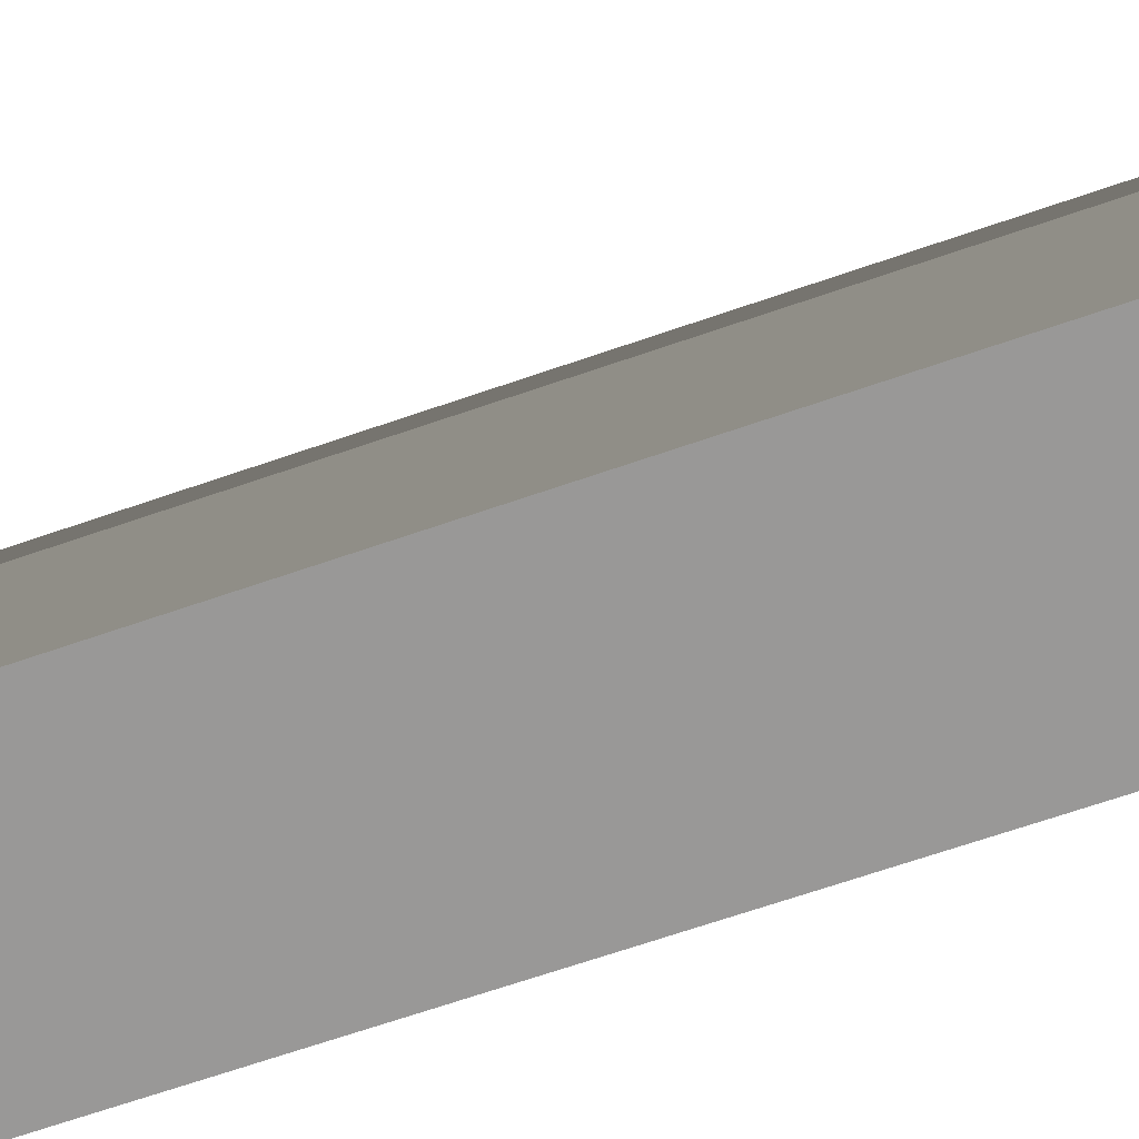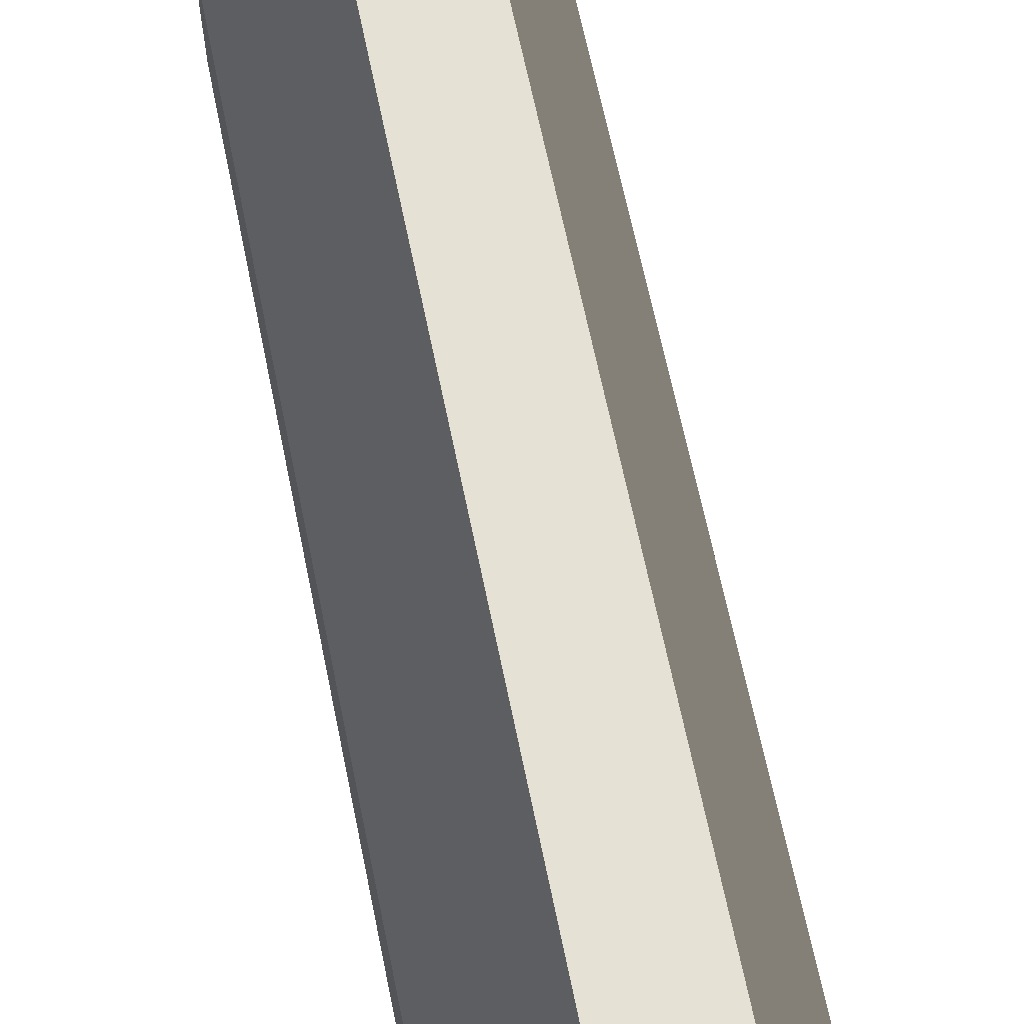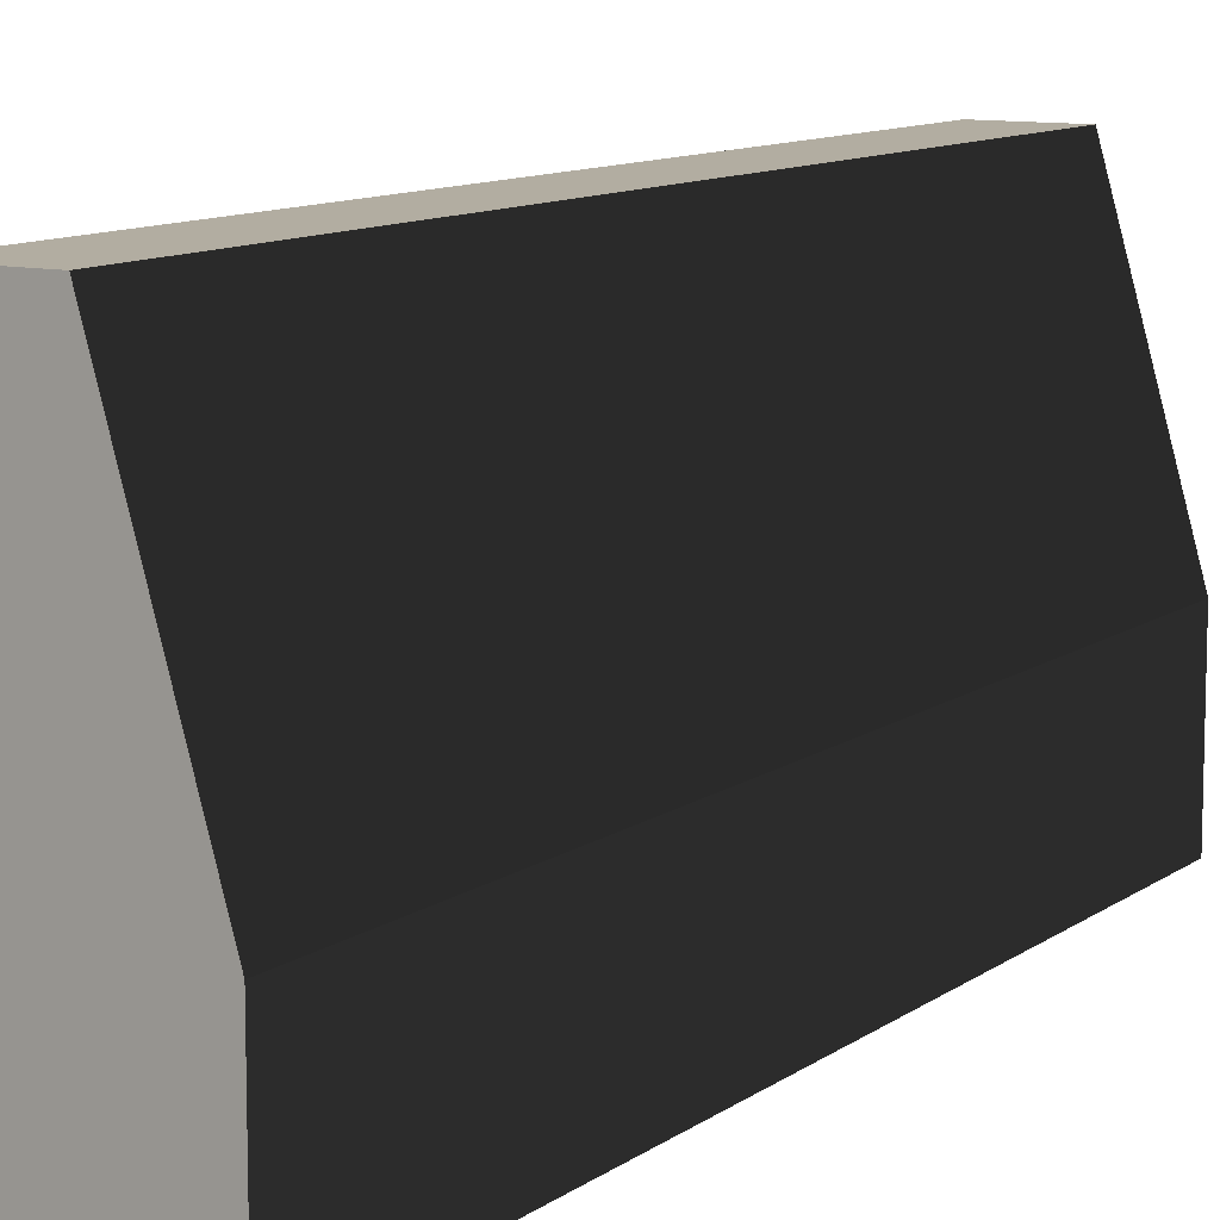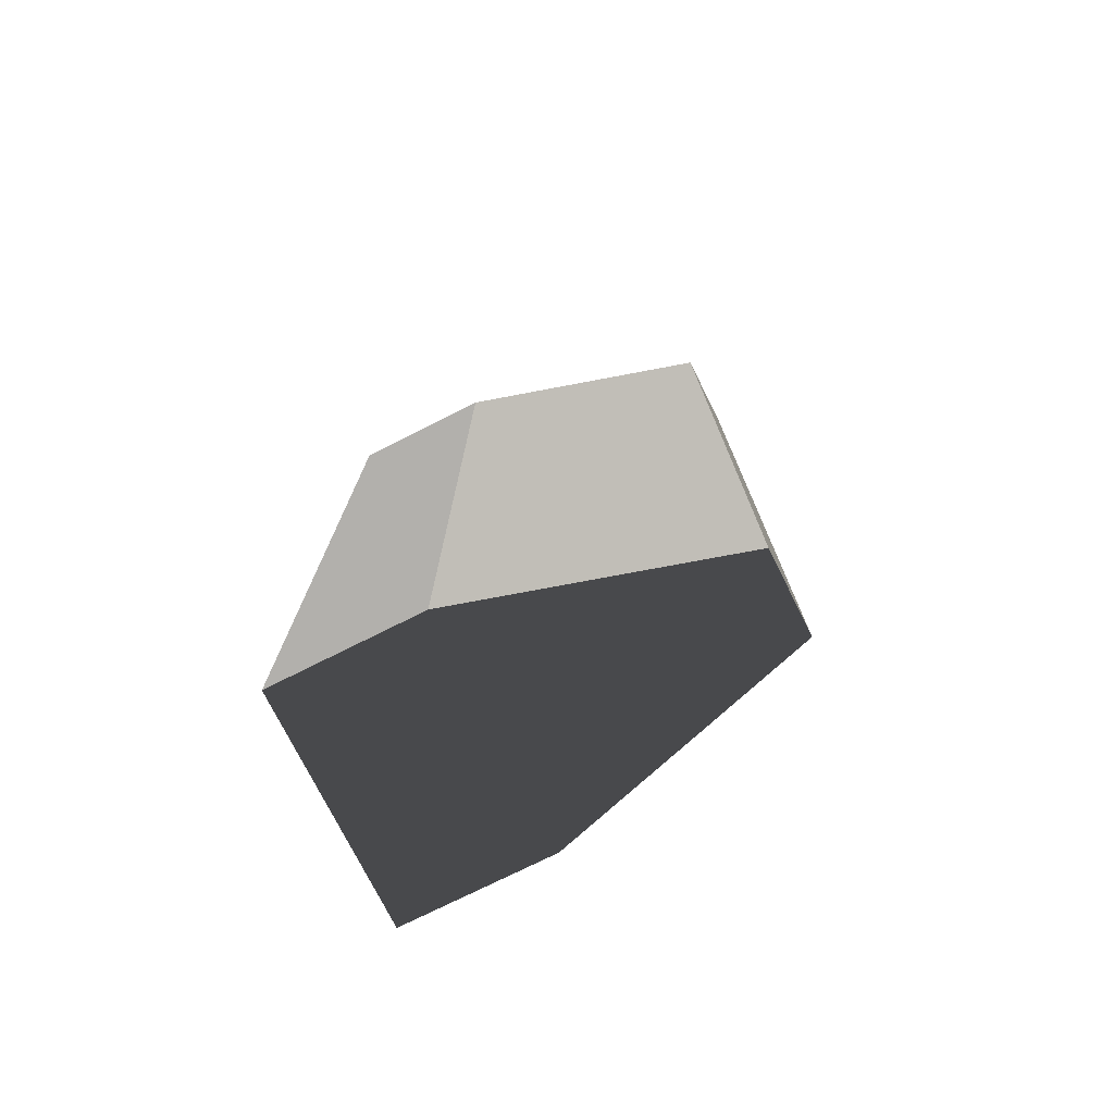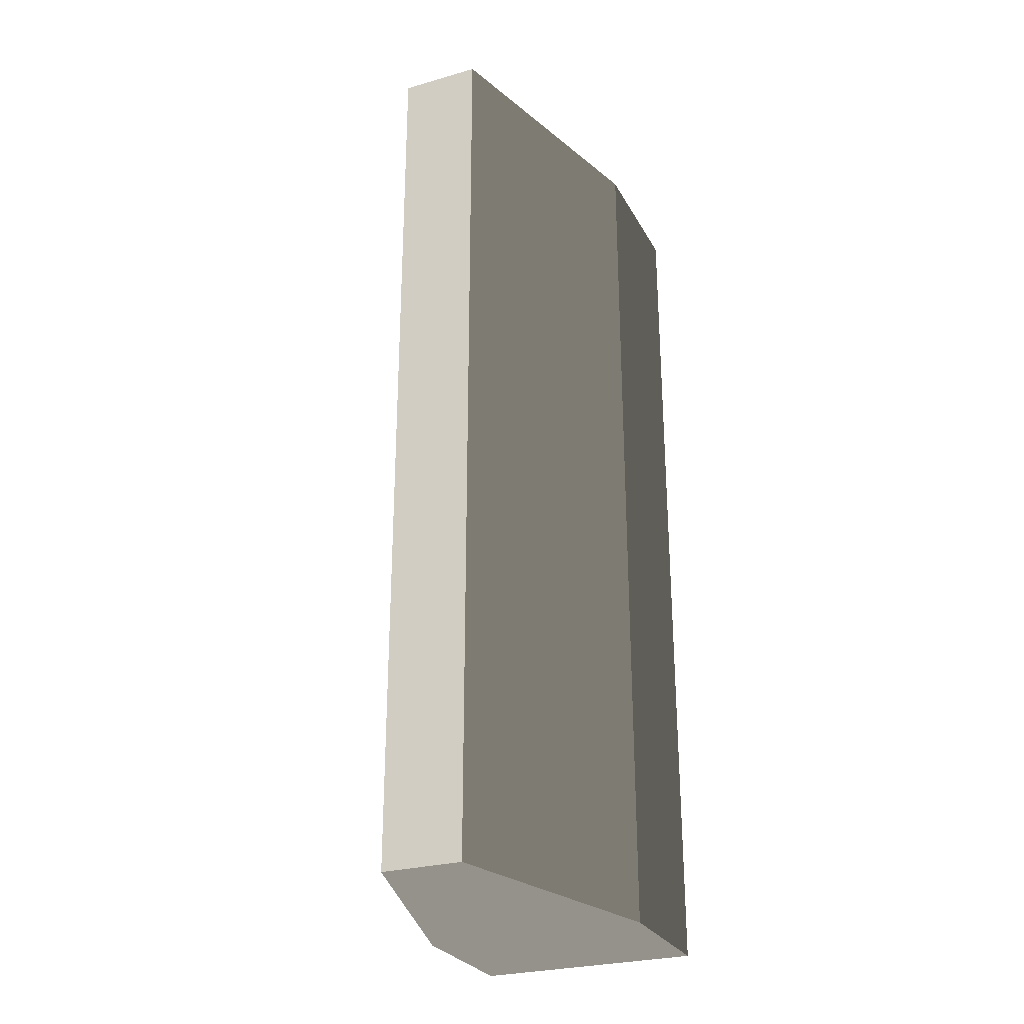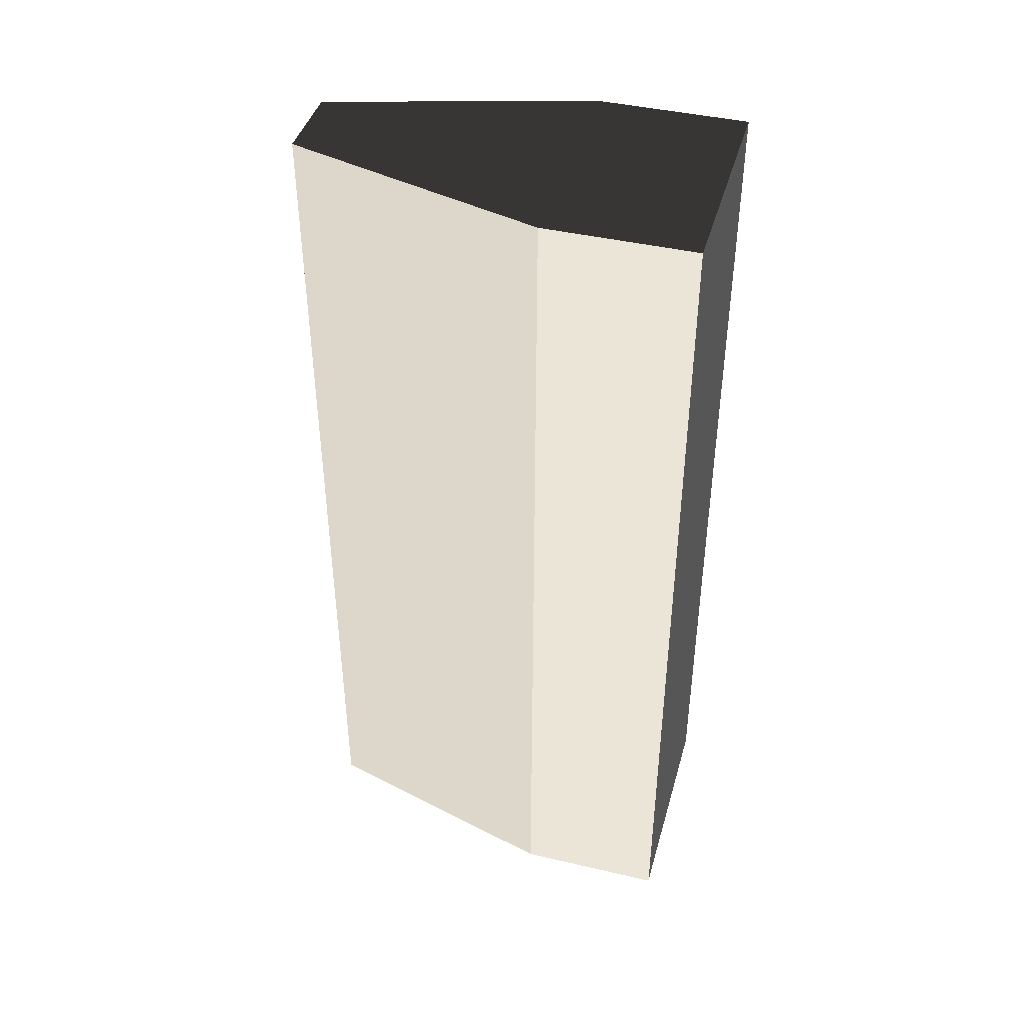
<metadata>
{"format":"obj","ext":"obj","renderer":"f3d","projection":"perspective","resolution":1024,"background":"white","views":[{"elev":-68.7,"azim":-71.0,"up":"+Y"},{"elev":65.1,"azim":-11.5,"up":"+Y"},{"elev":10.5,"azim":-149.3,"up":"+Y"},{"elev":-75.3,"azim":116.6,"up":"+Z"},{"elev":-27.6,"azim":-156.4,"up":"+Z"},{"elev":42.7,"azim":-74.5,"up":"+Z"}]}
</metadata>
<code>
v -0.4049 -0.002661 1.619
v -0.4049 0.5222 1.619
v 0.4049 0.5222 1.619
v 0.4049 -0.002661 1.619
v -0.1428 1.44 1.619
v -0.1428 1.44 -1.619
v 0.1428 1.44 -1.619
v 0.1428 1.44 1.619
v -0.4049 0.5222 -1.619
v -0.4049 -0.002661 -1.619
v 0.4049 -0.002661 -1.619
v 0.4049 0.5222 -1.619
v -0.4049 -0.002661 -1.619
v -0.4049 -0.002661 1.619
v 0.4049 -0.002661 1.619
v 0.4049 -0.002661 -1.619
v 0.4049 -0.002661 1.619
v 0.4049 0.5222 1.619
v 0.4049 0.5222 -1.619
v 0.4049 -0.002661 -1.619
v -0.4049 -0.002661 -1.619
v -0.4049 0.5222 -1.619
v -0.4049 0.5222 1.619
v -0.4049 -0.002661 1.619
v -0.1825 1.301 -1.619
v -0.1825 1.301 1.619
v -0.2618 1.024 1.619
v -0.2618 1.024 -1.619
v -0.2618 1.024 -1.619
v 0.2618 1.024 -1.619
v 0.1825 1.301 -1.619
v -0.1825 1.301 -1.619
v 0.2618 1.024 -1.619
v 0.2618 1.024 1.619
v 0.1825 1.301 1.619
v 0.1825 1.301 -1.619
v 0.2618 1.024 1.619
v -0.2618 1.024 1.619
v -0.1825 1.301 1.619
v 0.1825 1.301 1.619
v -0.4049 0.5222 1.619
v -0.2618 1.024 1.619
v 0.2618 1.024 1.619
v 0.4049 0.5222 1.619
v 0.4049 0.5222 1.619
v 0.2618 1.024 1.619
v 0.2618 1.024 -1.619
v 0.4049 0.5222 -1.619
v 0.4049 0.5222 -1.619
v 0.2618 1.024 -1.619
v -0.2618 1.024 -1.619
v -0.4049 0.5222 -1.619
v -0.4049 0.5222 -1.619
v -0.2618 1.024 -1.619
v -0.2618 1.024 1.619
v -0.4049 0.5222 1.619
v 0.1825 1.301 -1.619
v 0.1428 1.44 -1.619
v -0.1428 1.44 -1.619
v -0.1825 1.301 -1.619
v 0.1825 1.301 1.619
v 0.1428 1.44 1.619
v 0.1428 1.44 -1.619
v 0.1825 1.301 -1.619
v -0.1825 1.301 1.619
v -0.1428 1.44 1.619
v 0.1428 1.44 1.619
v 0.1825 1.301 1.619
v -0.1825 1.301 -1.619
v -0.1428 1.44 -1.619
v -0.1428 1.44 1.619
v -0.1825 1.301 1.619
g Barrier_1_(4)_742_107
f 1 3 2
f 1 4 3
f 5 7 6
f 5 8 7
f 9 11 10
f 9 12 11
f 13 15 14
f 13 16 15
f 17 19 18
f 17 20 19
f 21 23 22
f 21 24 23
f 25 27 26
f 25 28 27
f 29 31 30
f 29 32 31
f 33 35 34
f 33 36 35
f 37 39 38
f 37 40 39
f 41 43 42
f 41 44 43
f 45 47 46
f 45 48 47
f 49 51 50
f 49 52 51
f 53 55 54
f 53 56 55
f 57 59 58
f 57 60 59
f 61 63 62
f 61 64 63
f 65 67 66
f 65 68 67
f 69 71 70
f 69 72 71

</code>
